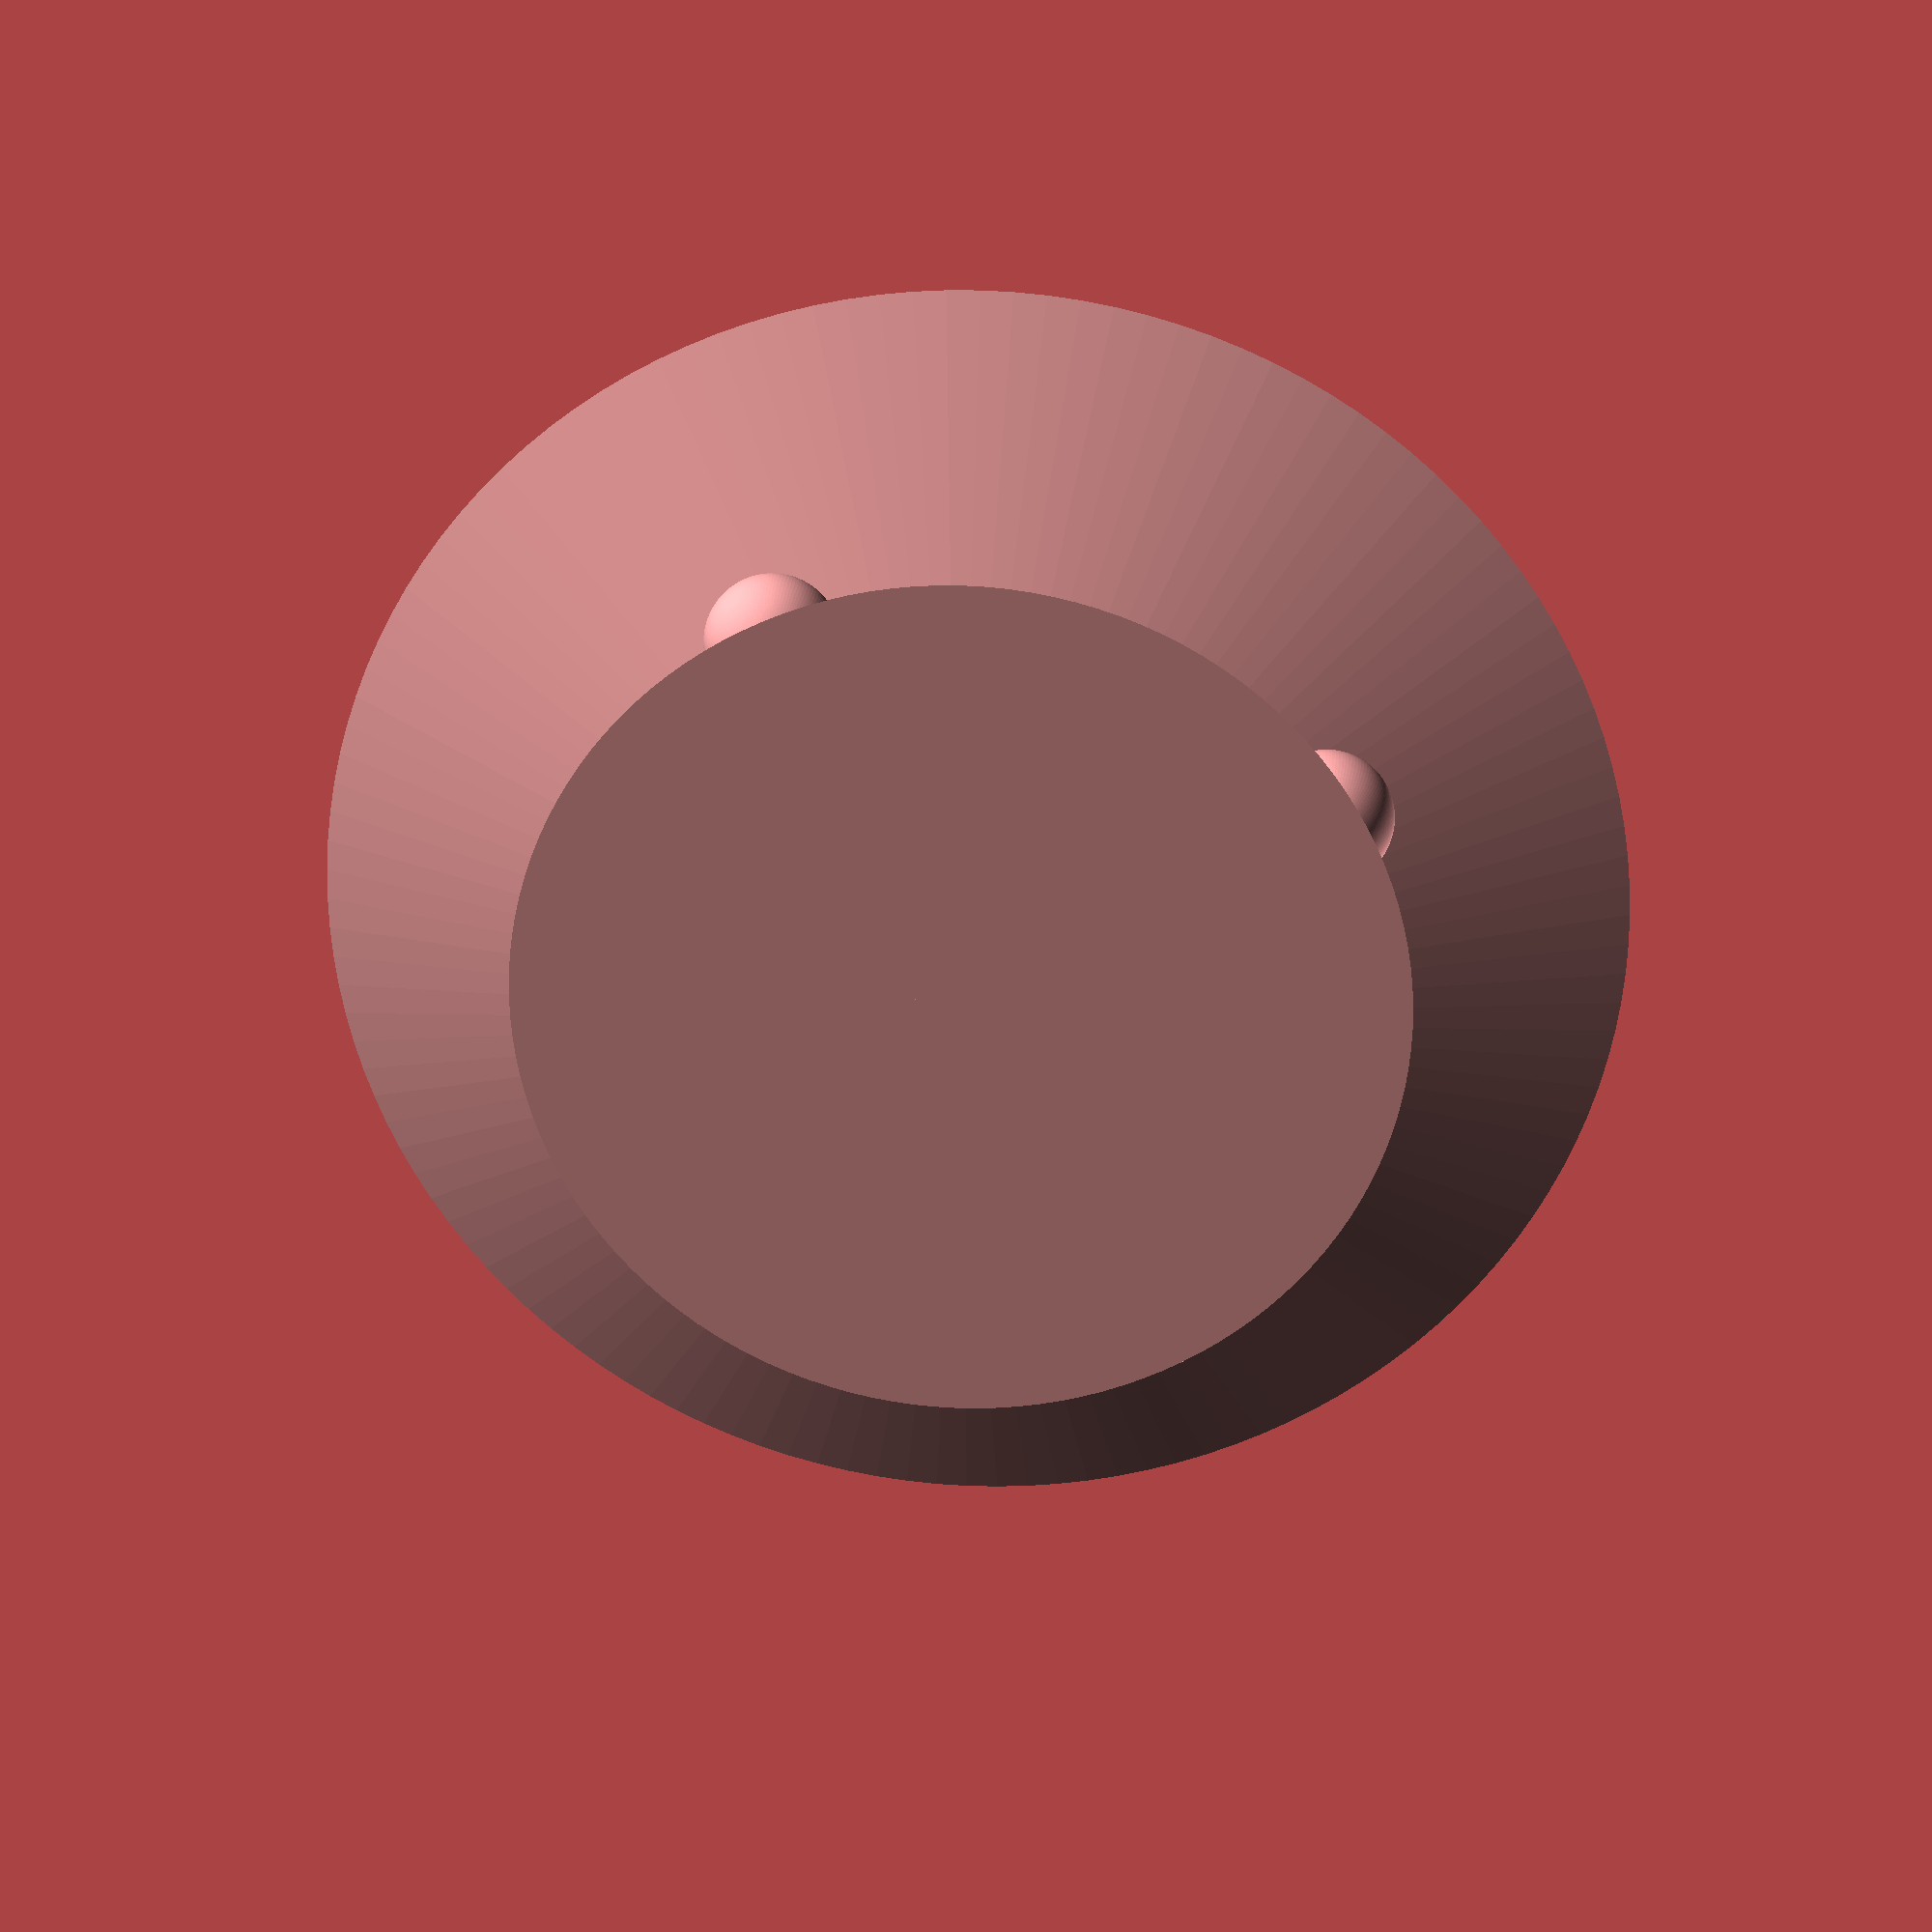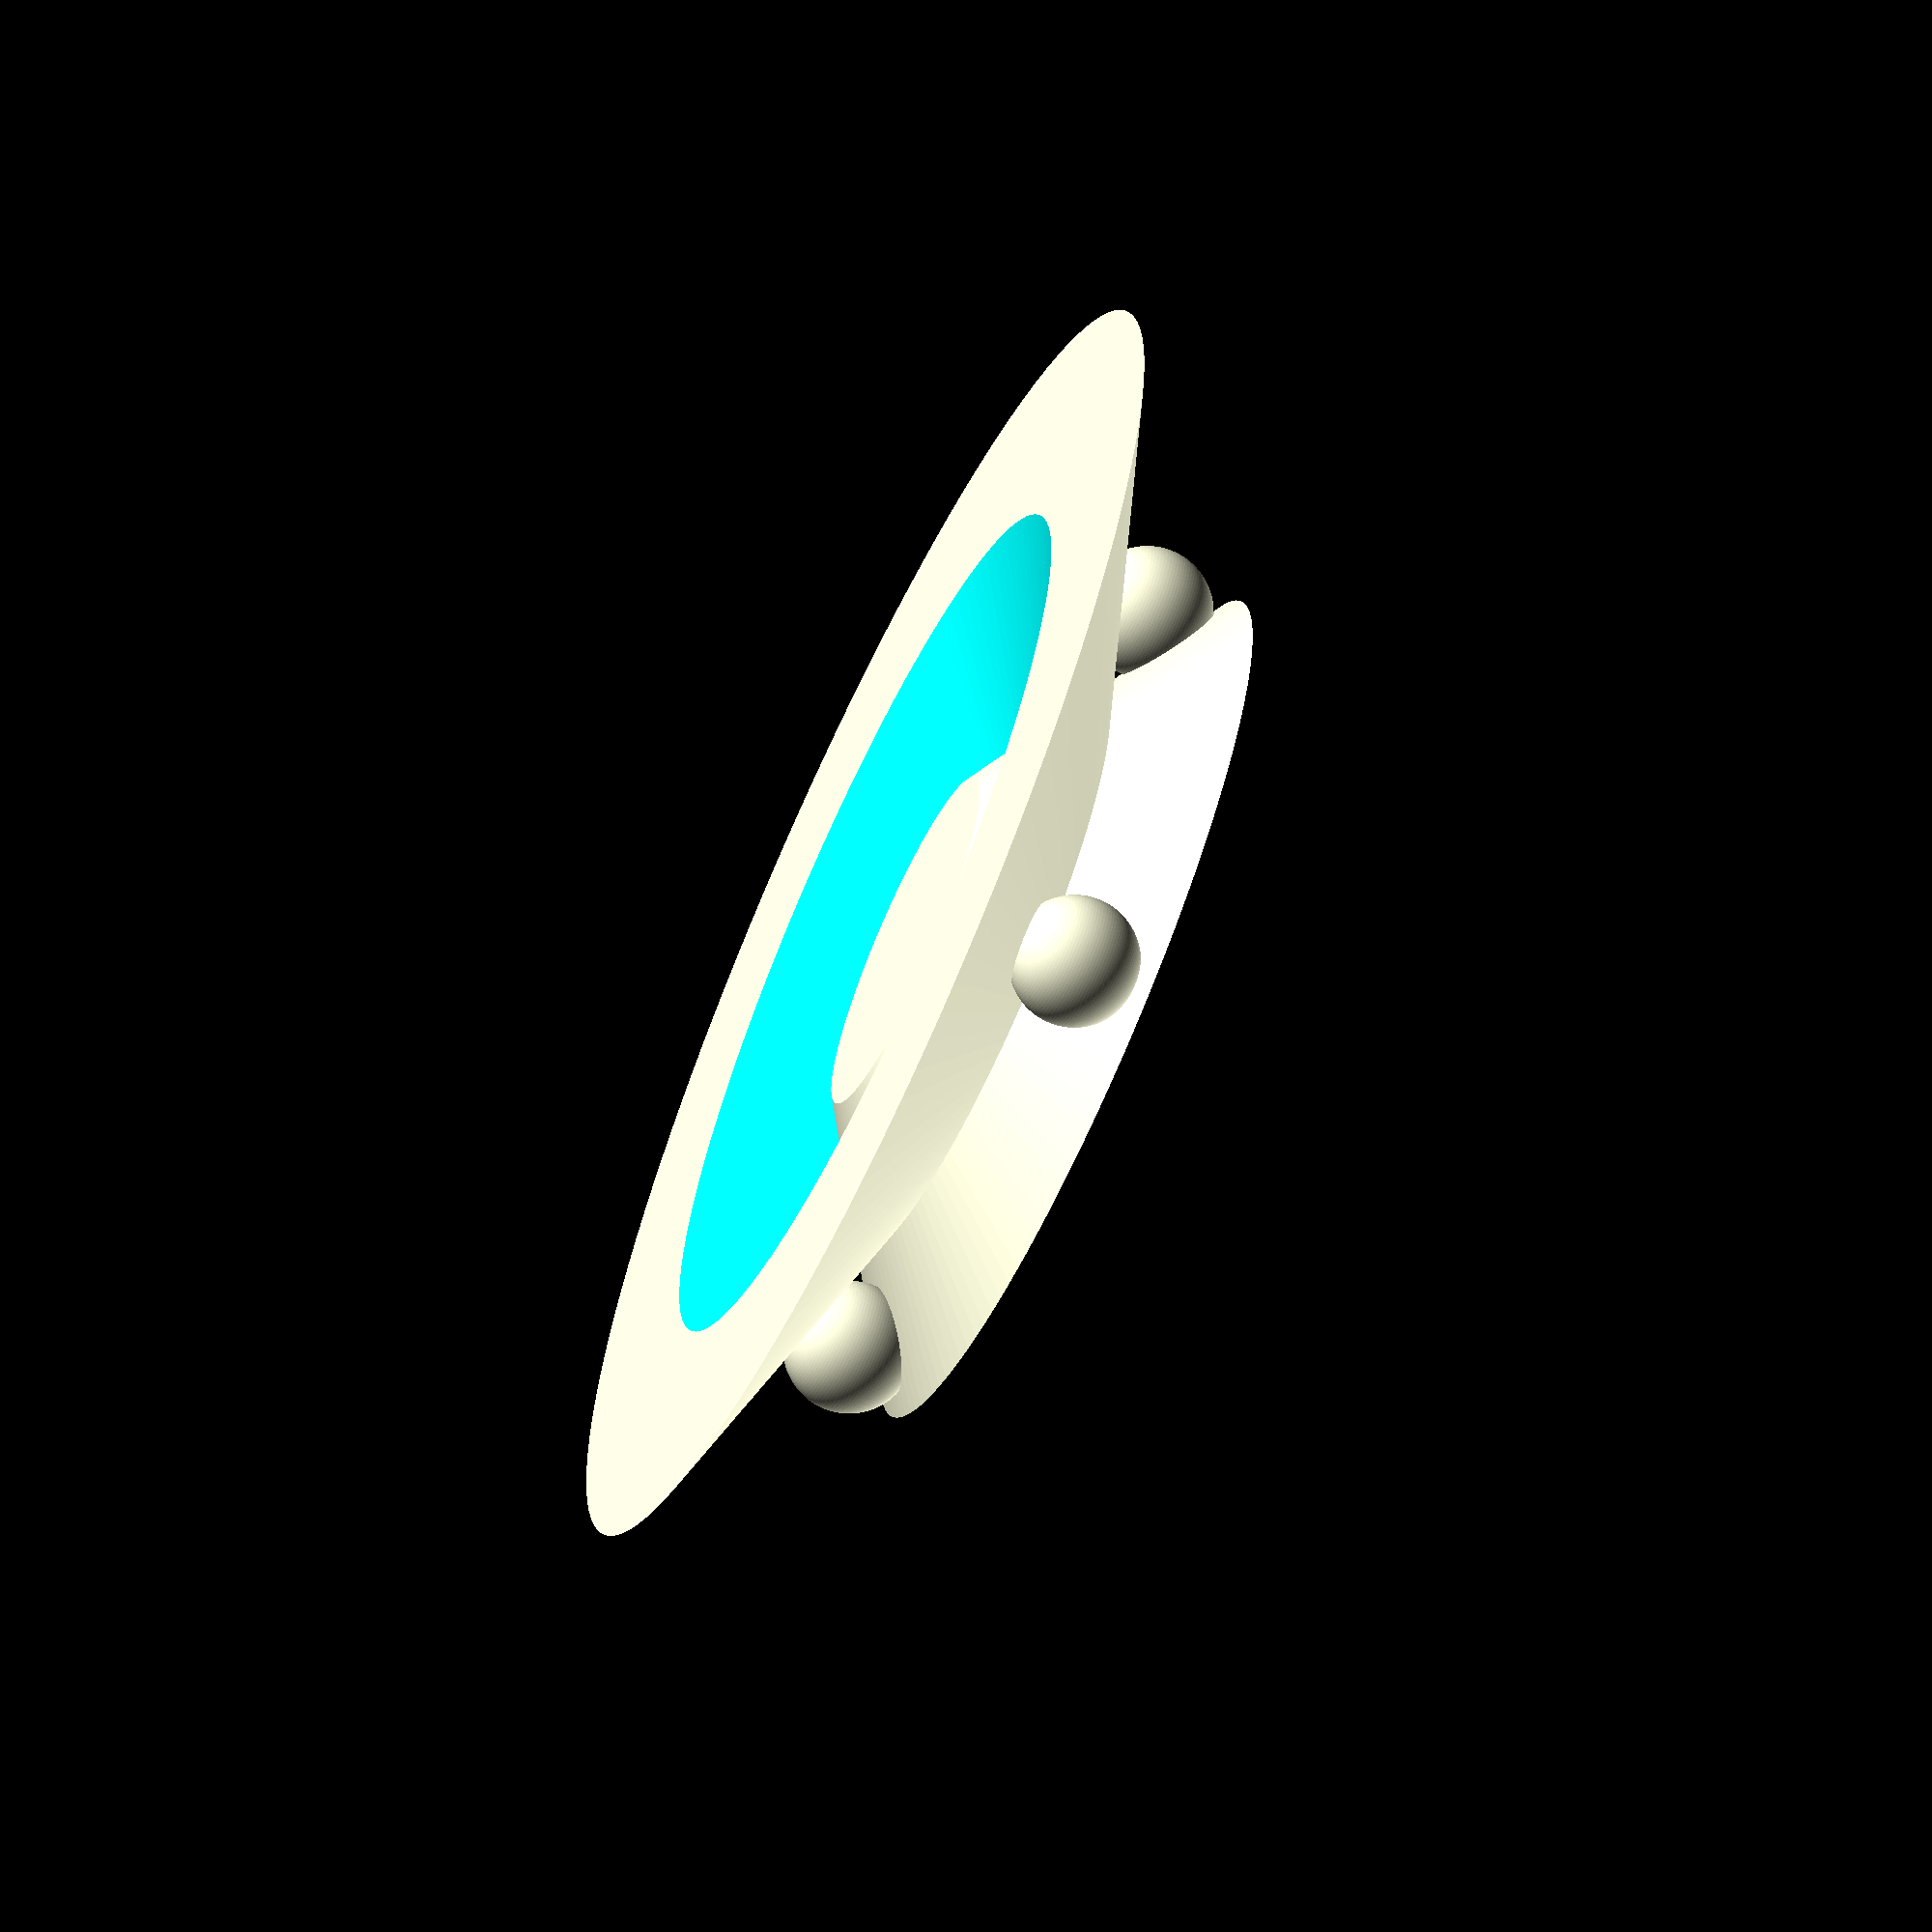
<openscad>
$fn=128;
difference () {
cylinder(5, 1, 15);
translate([0, 0, 1])cylinder(5, 2, 12);}

cylinder(4, 10, 4);
translate([9, 0, 1.7])sphere(1.5
);
translate([0, 9, 1.7])sphere(1.5
);
translate([-9, 0 ,1.7])sphere(1.5
);
translate([0, -9, 1.7])sphere(1.5
);

</openscad>
<views>
elev=335.6 azim=27.6 roll=183.8 proj=p view=wireframe
elev=67.8 azim=152.9 roll=65.2 proj=o view=solid
</views>
